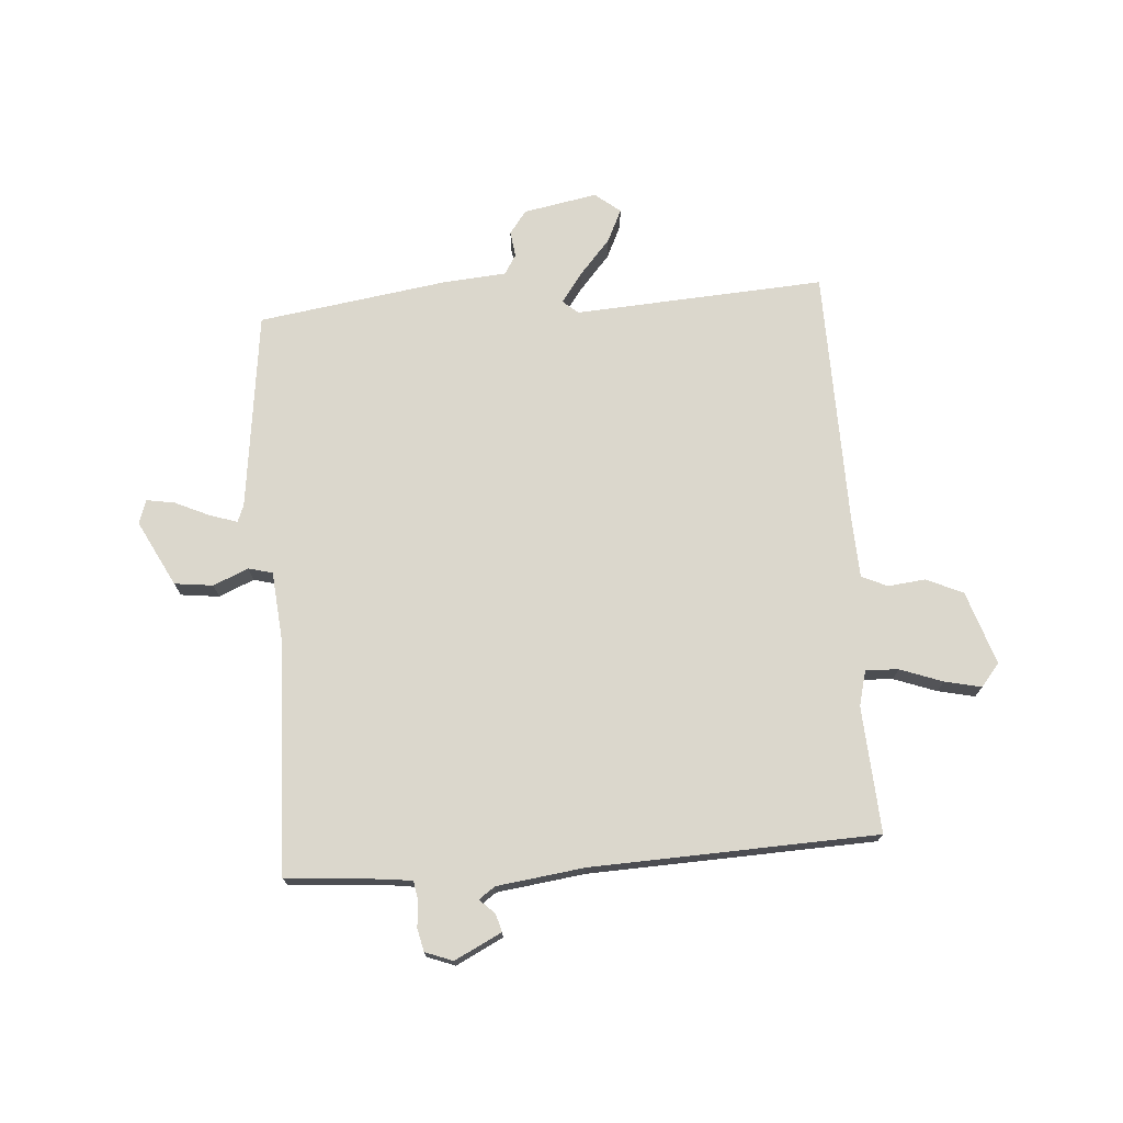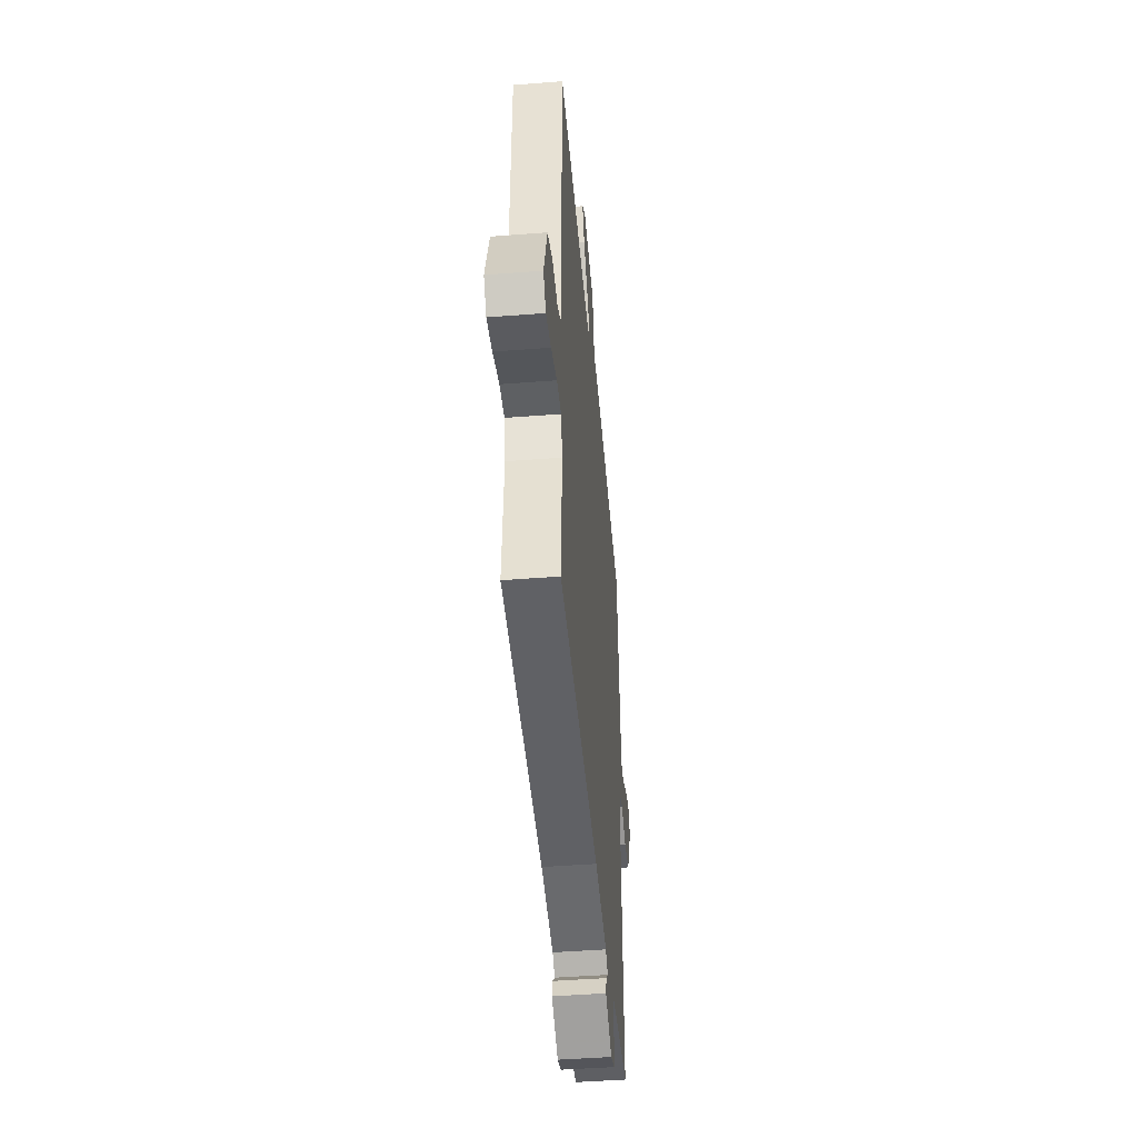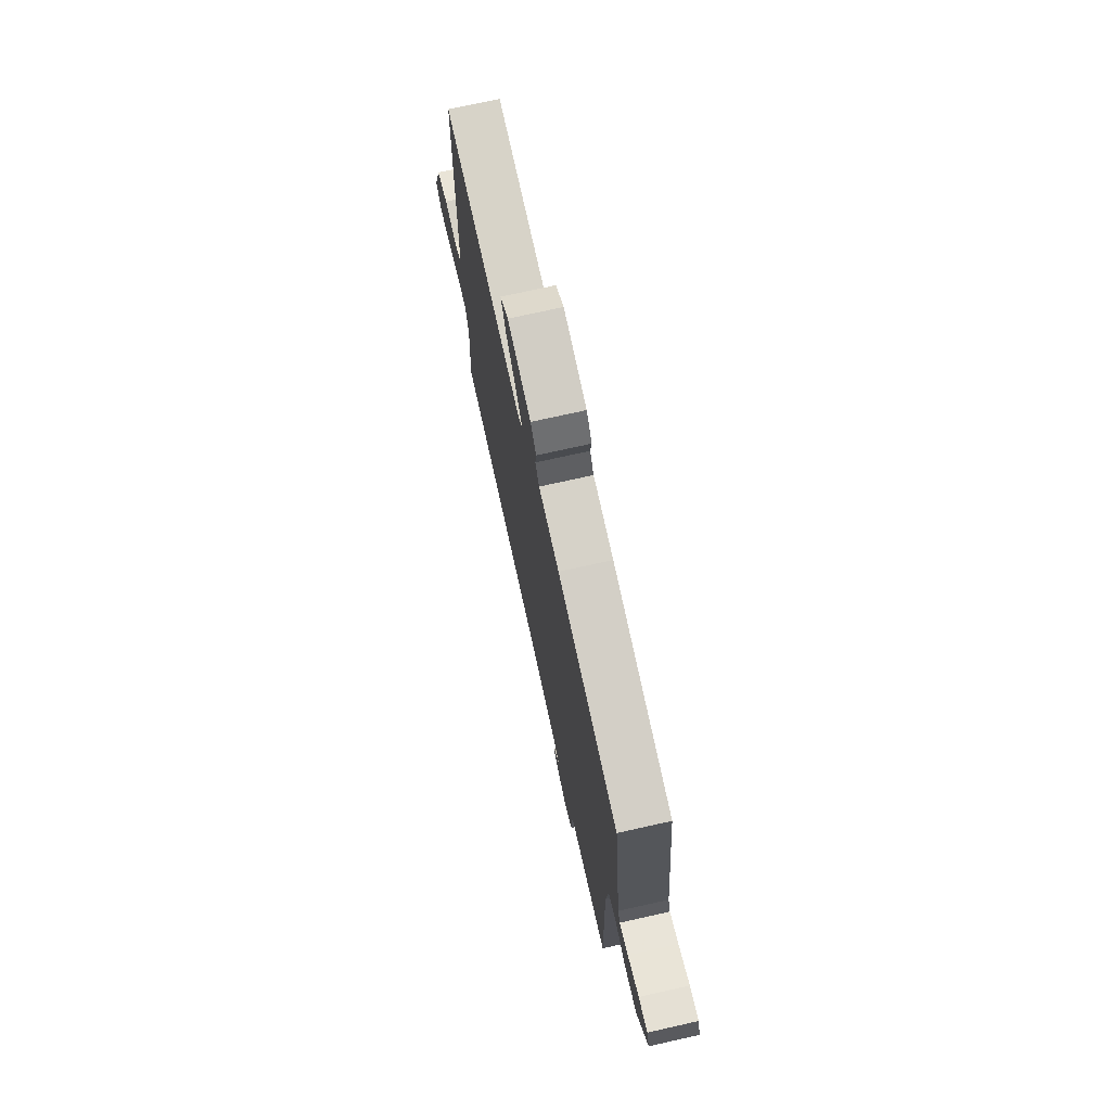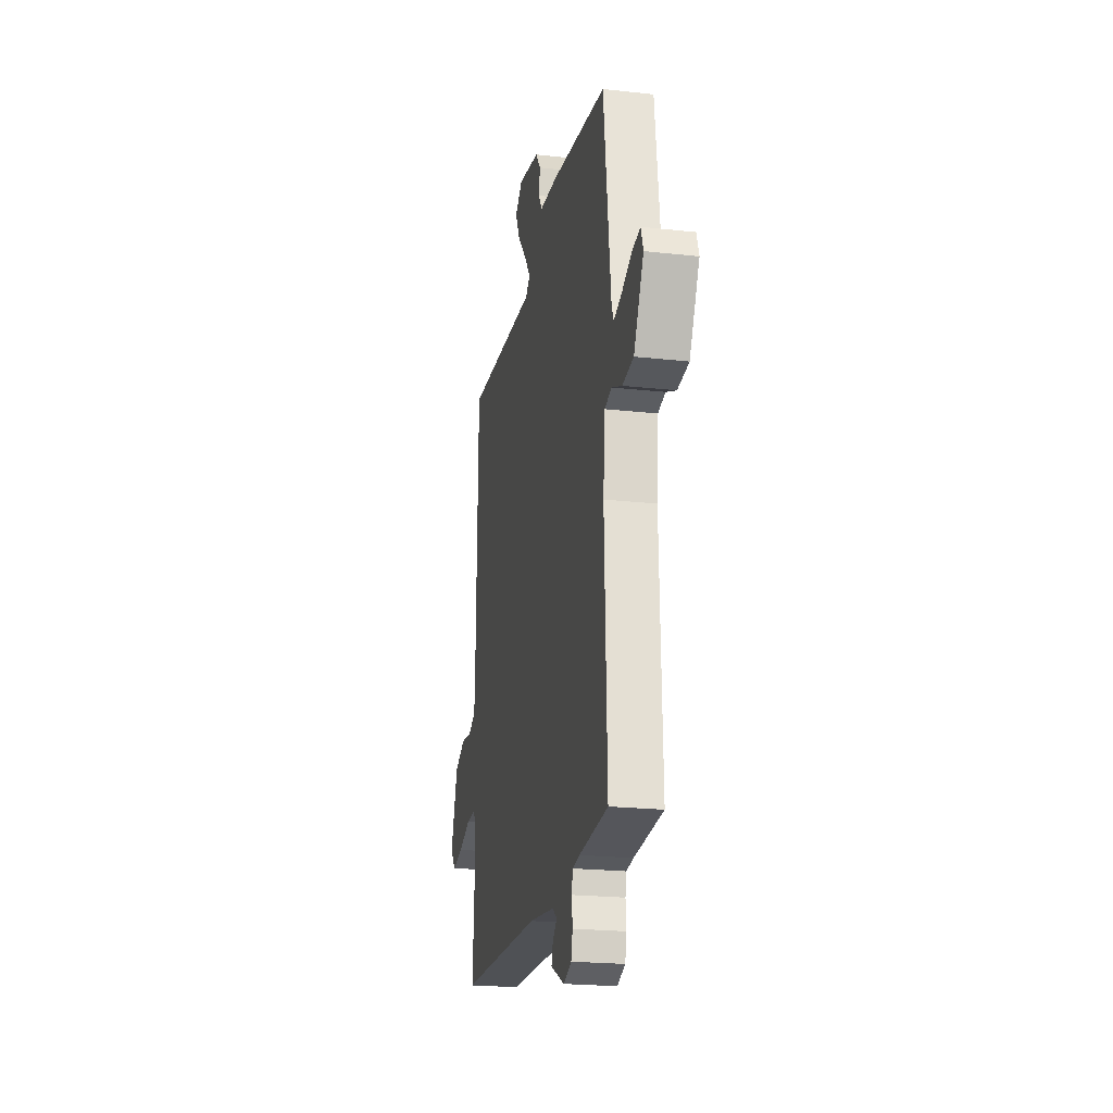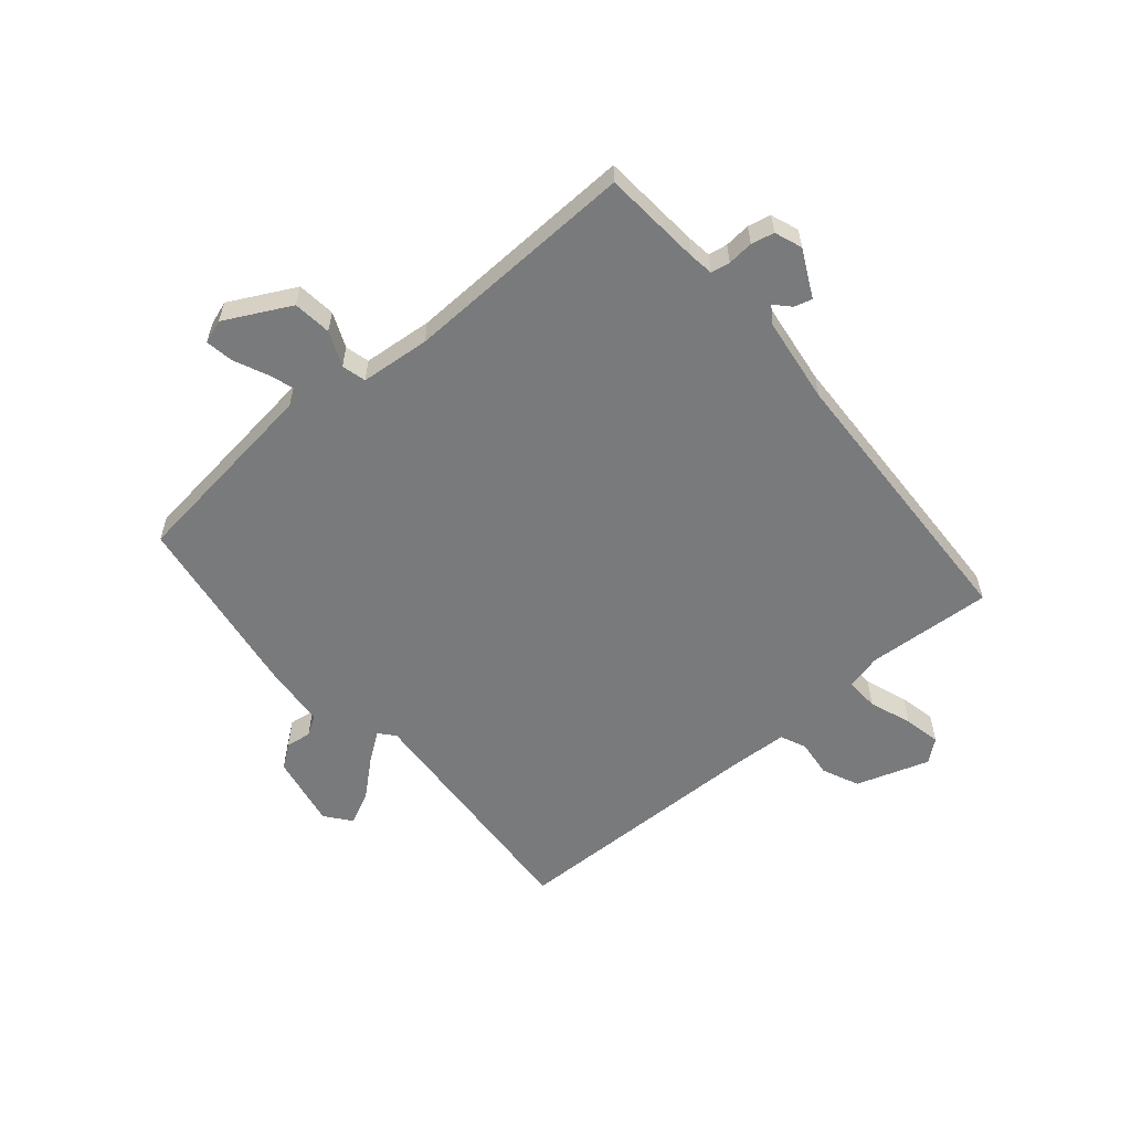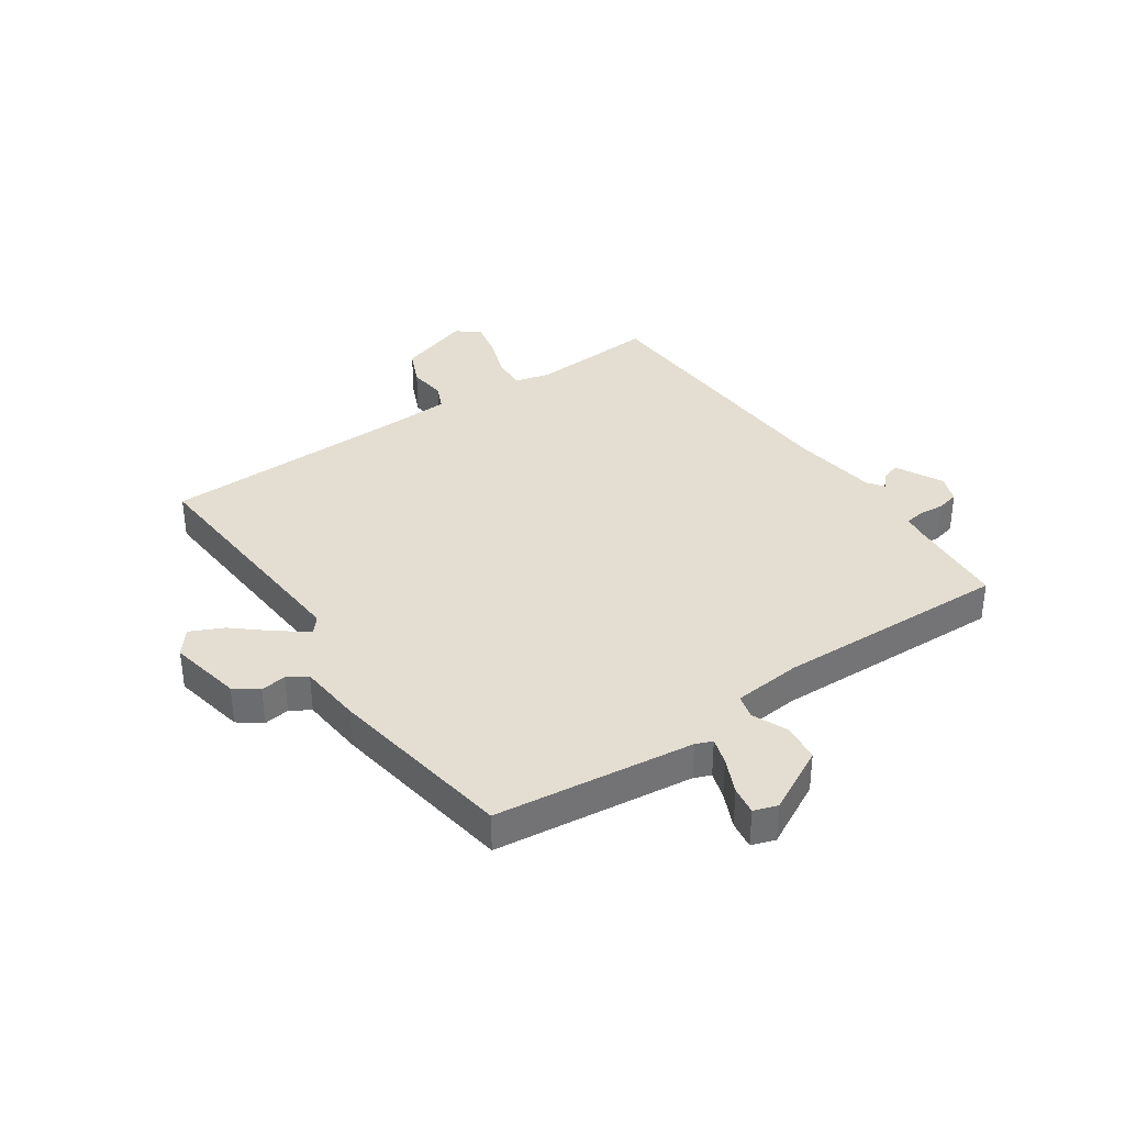
<metadata>
{"format":"obj","ext":"obj","renderer":"f3d","projection":"perspective","resolution":1024,"background":"white","views":[{"elev":73.3,"azim":175.8,"up":"+Y"},{"elev":-45.6,"azim":-84.9,"up":"+Z"},{"elev":73.5,"azim":77.4,"up":"+Z"},{"elev":-21.7,"azim":78.9,"up":"+Z"},{"elev":-58.0,"azim":130.2,"up":"+Y"},{"elev":36.1,"azim":55.2,"up":"+Y"}]}
</metadata>
<code>
v -0.5 0.07 -0.5
v -0.486 0.07 -0.28
v -0.502 0.07 -0.218
v -0.559 0.07 -0.221
v -0.633 0.07 -0.248
v -0.697 0.07 -0.262
v -0.729 0.07 -0.223
v -0.687 0.07 -0.095
v -0.623 0.07 -0.066
v -0.558 0.07 -0.073
v -0.513 0.07 -0.053
v -0.508 0.07 0.055
v -0.5 0.07 0.5
v -0.065 0.07 0.473
v -0.038 0.07 0.496
v -0.075 0.07 0.547
v -0.129 0.07 0.609
v -0.156 0.07 0.666
v -0.112 0.07 0.701
v 0.016 0.07 0.677
v 0.046 0.07 0.637
v 0.04 0.07 0.592
v 0.061 0.07 0.558
v 0.172 0.07 0.549
v 0.5 0.07 0.5
v 0.543 0.07 0.154
v 0.555 0.07 0.125
v 0.602 0.07 0.14
v 0.663 0.07 0.168
v 0.712 0.07 0.176
v 0.726 0.07 0.135
v 0.667 0.07 0.021
v 0.6 0.07 0.013
v 0.539 0.07 0.039
v 0.497 0.07 0.028
v 0.486 0.07 -0.093
v 0.5 0.07 -0.5
v 0.327 0.07 -0.514
v 0.284 0.07 -0.52
v 0.278 0.07 -0.553
v 0.282 0.07 -0.598
v 0.273 0.07 -0.638
v 0.225 0.07 -0.656
v 0.143 0.07 -0.615
v 0.152 0.07 -0.584
v 0.178 0.07 -0.559
v 0.15 0.07 -0.539
v -0.002 0.07 -0.519
v -0.5 0 -0.5
v -0.486 0 -0.28
v -0.502 0 -0.218
v -0.559 0 -0.221
v -0.633 0 -0.248
v -0.697 0 -0.262
v -0.729 0 -0.223
v -0.687 0 -0.095
v -0.623 0 -0.066
v -0.558 0 -0.073
v -0.513 0 -0.053
v -0.508 0 0.055
v -0.5 0 0.5
v -0.065 0 0.473
v -0.038 0 0.496
v -0.075 0 0.547
v -0.129 0 0.609
v -0.156 0 0.666
v -0.112 0 0.701
v 0.016 0 0.677
v 0.046 0 0.637
v 0.04 0 0.592
v 0.061 0 0.558
v 0.172 0 0.549
v 0.5 0 0.5
v 0.543 0 0.154
v 0.555 0 0.125
v 0.602 0 0.14
v 0.663 0 0.168
v 0.712 0 0.176
v 0.726 0 0.135
v 0.667 0 0.021
v 0.6 0 0.013
v 0.539 0 0.039
v 0.497 0 0.028
v 0.486 0 -0.093
v 0.5 0 -0.5
v 0.327 0 -0.514
v 0.284 0 -0.52
v 0.278 0 -0.553
v 0.282 0 -0.598
v 0.273 0 -0.638
v 0.225 0 -0.656
v 0.143 0 -0.615
v 0.152 0 -0.584
v 0.178 0 -0.559
v 0.15 0 -0.539
v -0.002 0 -0.519
f 44 45 46
f 43 44 46
f 42 43 46
f 41 42 46
f 40 41 46
f 39 40 46 47
f 36 37 38
f 35 36 38 39
f 32 33 34
f 31 32 34
f 30 31 34
f 29 30 34
f 28 29 34
f 27 28 34 35
f 26 27 35
f 39 47 48
f 35 39 48
f 26 35 48
f 25 26 48
f 24 25 48
f 23 24 48
f 20 21 22
f 19 20 22
f 18 19 22
f 17 18 22
f 16 17 22
f 12 13 14
f 11 12 14 15
f 8 9 10
f 7 8 10
f 6 7 10
f 5 6 10
f 4 5 10
f 3 4 10 11
f 2 3 11 15
f 48 1 2 15
f 15 16 22 23
f 15 23 48
f 94 93 92
f 94 92 91
f 94 91 90
f 94 90 89
f 94 89 88
f 95 94 88 87
f 86 85 84
f 87 86 84 83
f 82 81 80
f 82 80 79
f 82 79 78
f 82 78 77
f 82 77 76
f 83 82 76 75
f 83 75 74
f 96 95 87
f 96 87 83
f 96 83 74
f 96 74 73
f 96 73 72
f 96 72 71
f 70 69 68
f 70 68 67
f 70 67 66
f 70 66 65
f 70 65 64
f 62 61 60
f 63 62 60 59
f 58 57 56
f 58 56 55
f 58 55 54
f 58 54 53
f 58 53 52
f 59 58 52 51
f 63 59 51 50
f 63 50 49 96
f 71 70 64 63
f 96 71 63
f 1 49 50 2
f 2 50 51 3
f 3 51 52 4
f 4 52 53 5
f 5 53 54 6
f 6 54 55 7
f 7 55 56 8
f 8 56 57 9
f 9 57 58 10
f 10 58 59 11
f 11 59 60 12
f 12 60 61 13
f 13 61 62 14
f 14 62 63 15
f 15 63 64 16
f 16 64 65 17
f 17 65 66 18
f 18 66 67 19
f 19 67 68 20
f 20 68 69 21
f 21 69 70 22
f 22 70 71 23
f 23 71 72 24
f 24 72 73 25
f 25 73 74 26
f 26 74 75 27
f 27 75 76 28
f 28 76 77 29
f 29 77 78 30
f 30 78 79 31
f 31 79 80 32
f 32 80 81 33
f 33 81 82 34
f 34 82 83 35
f 35 83 84 36
f 36 84 85 37
f 37 85 86 38
f 38 86 87 39
f 39 87 88 40
f 40 88 89 41
f 41 89 90 42
f 42 90 91 43
f 43 91 92 44
f 44 92 93 45
f 45 93 94 46
f 46 94 95 47
f 47 95 96 48
f 48 96 49 1

</code>
